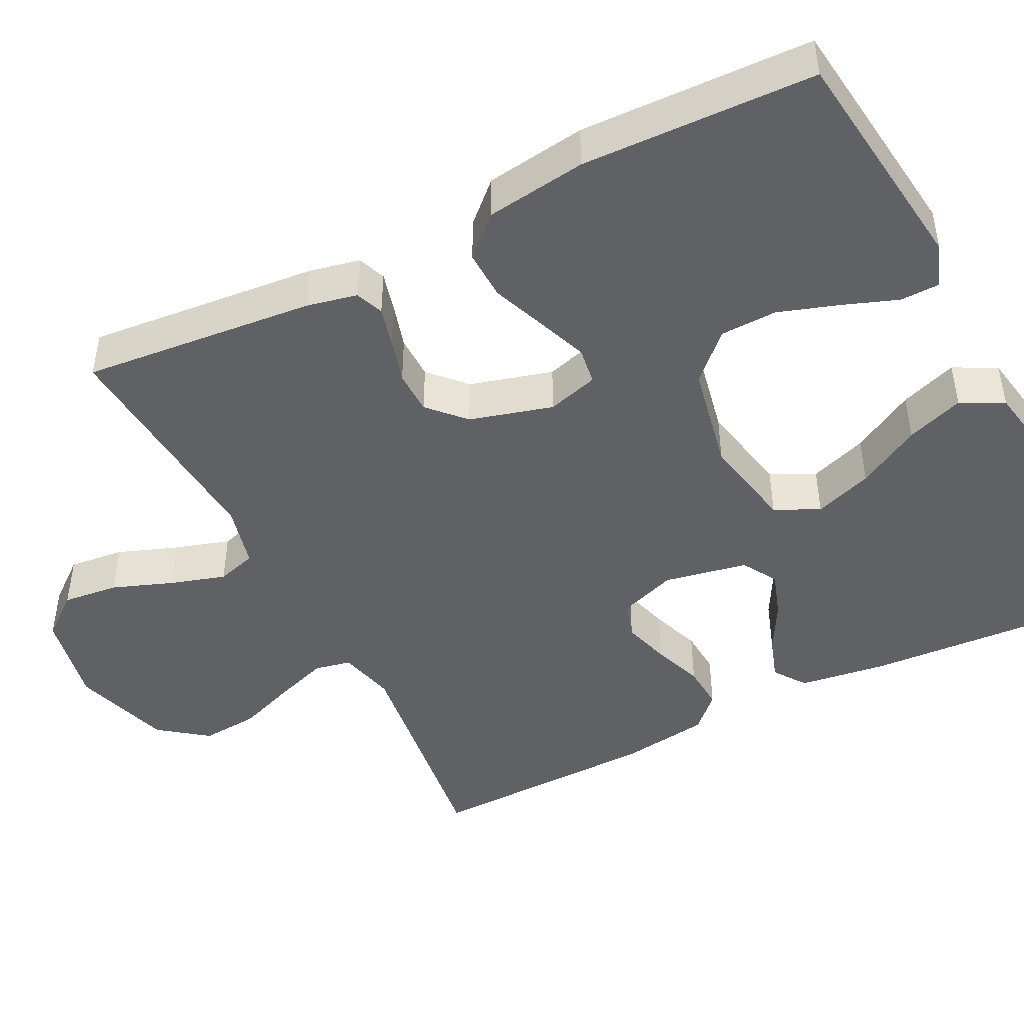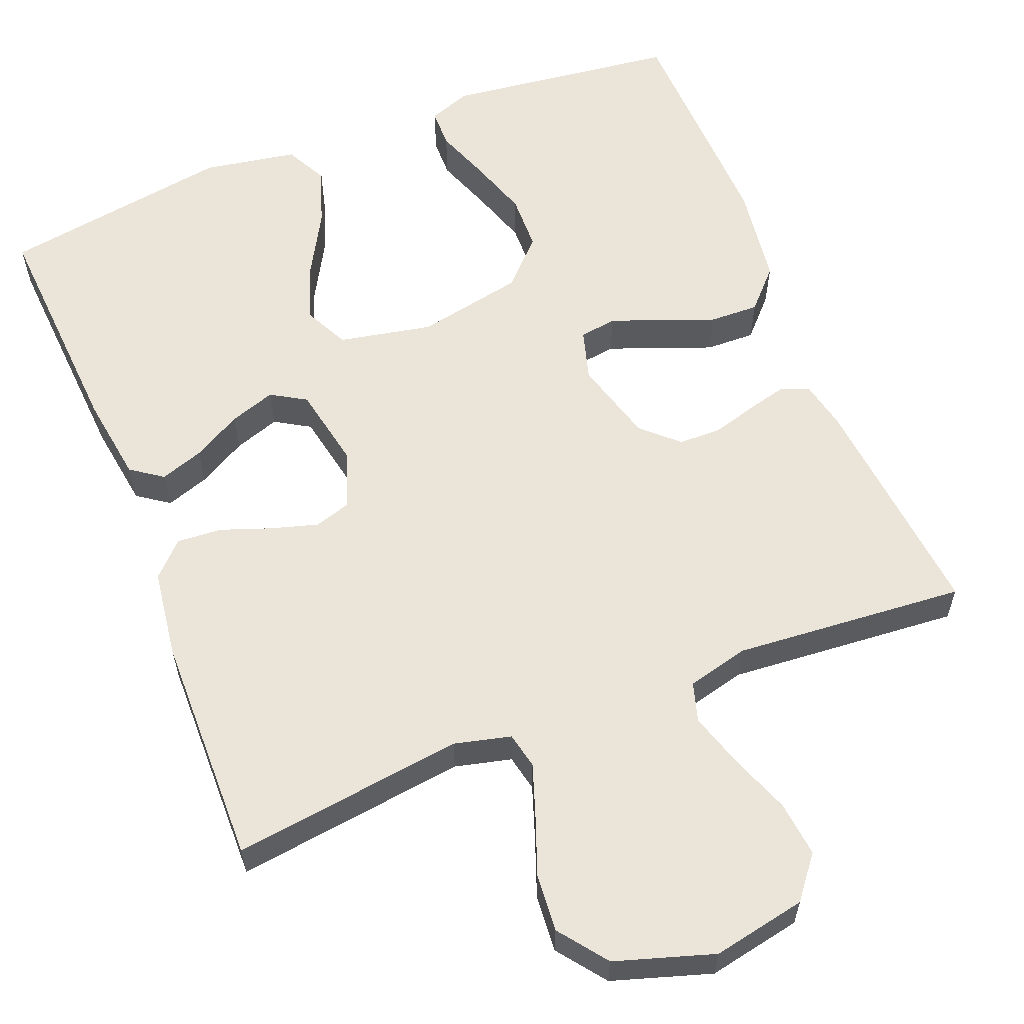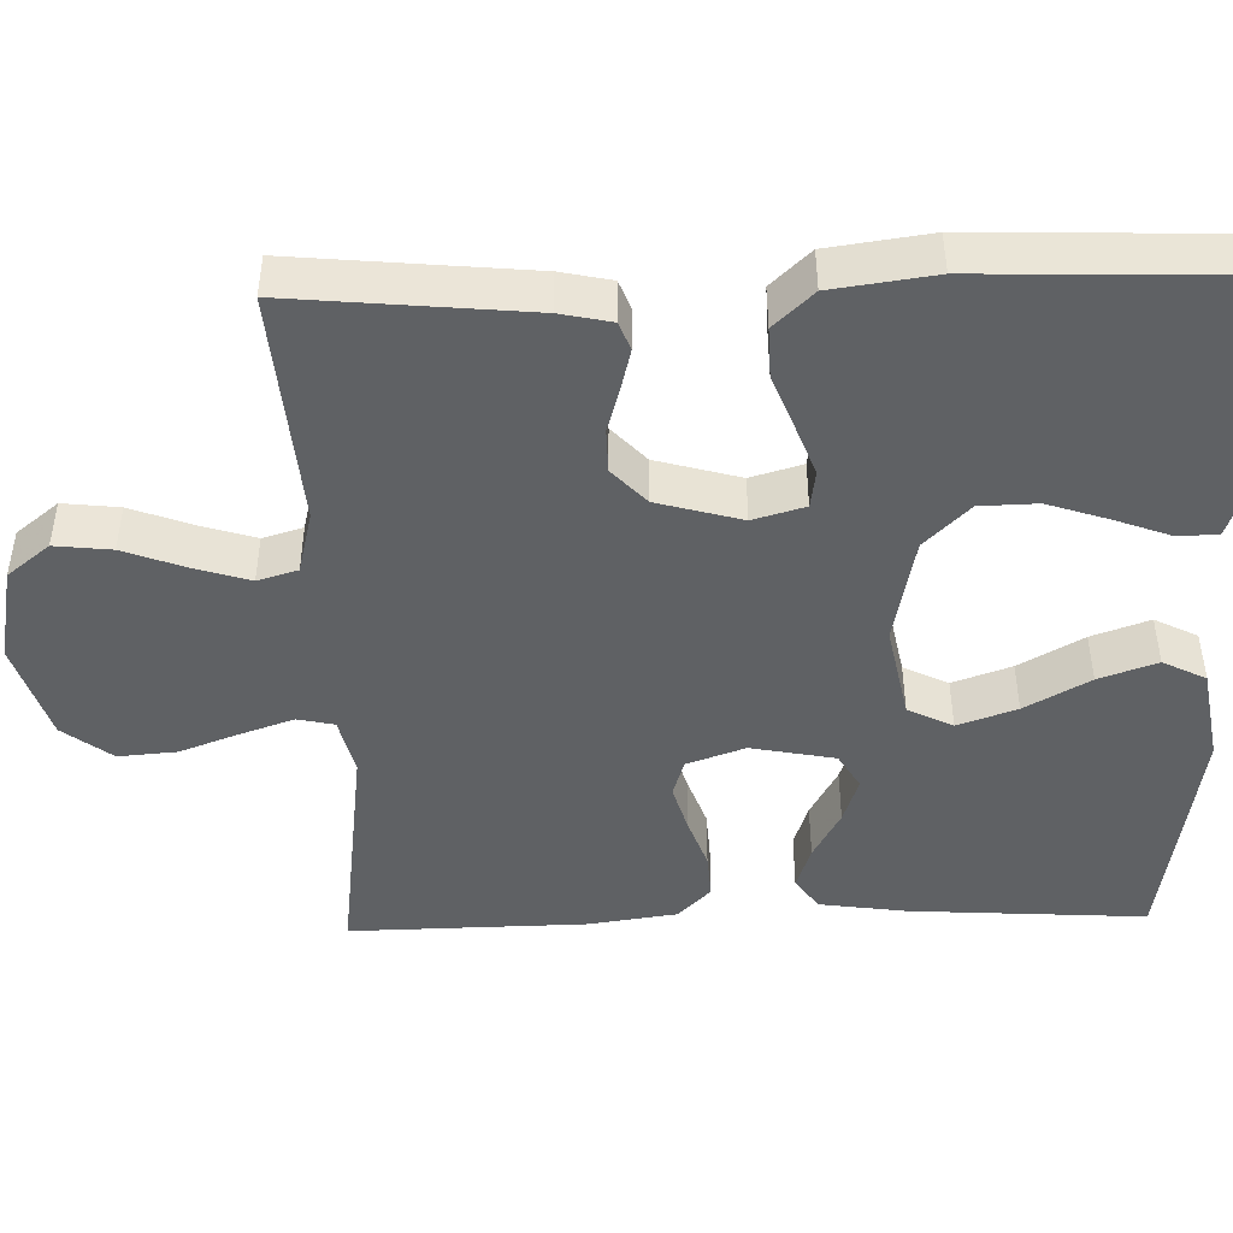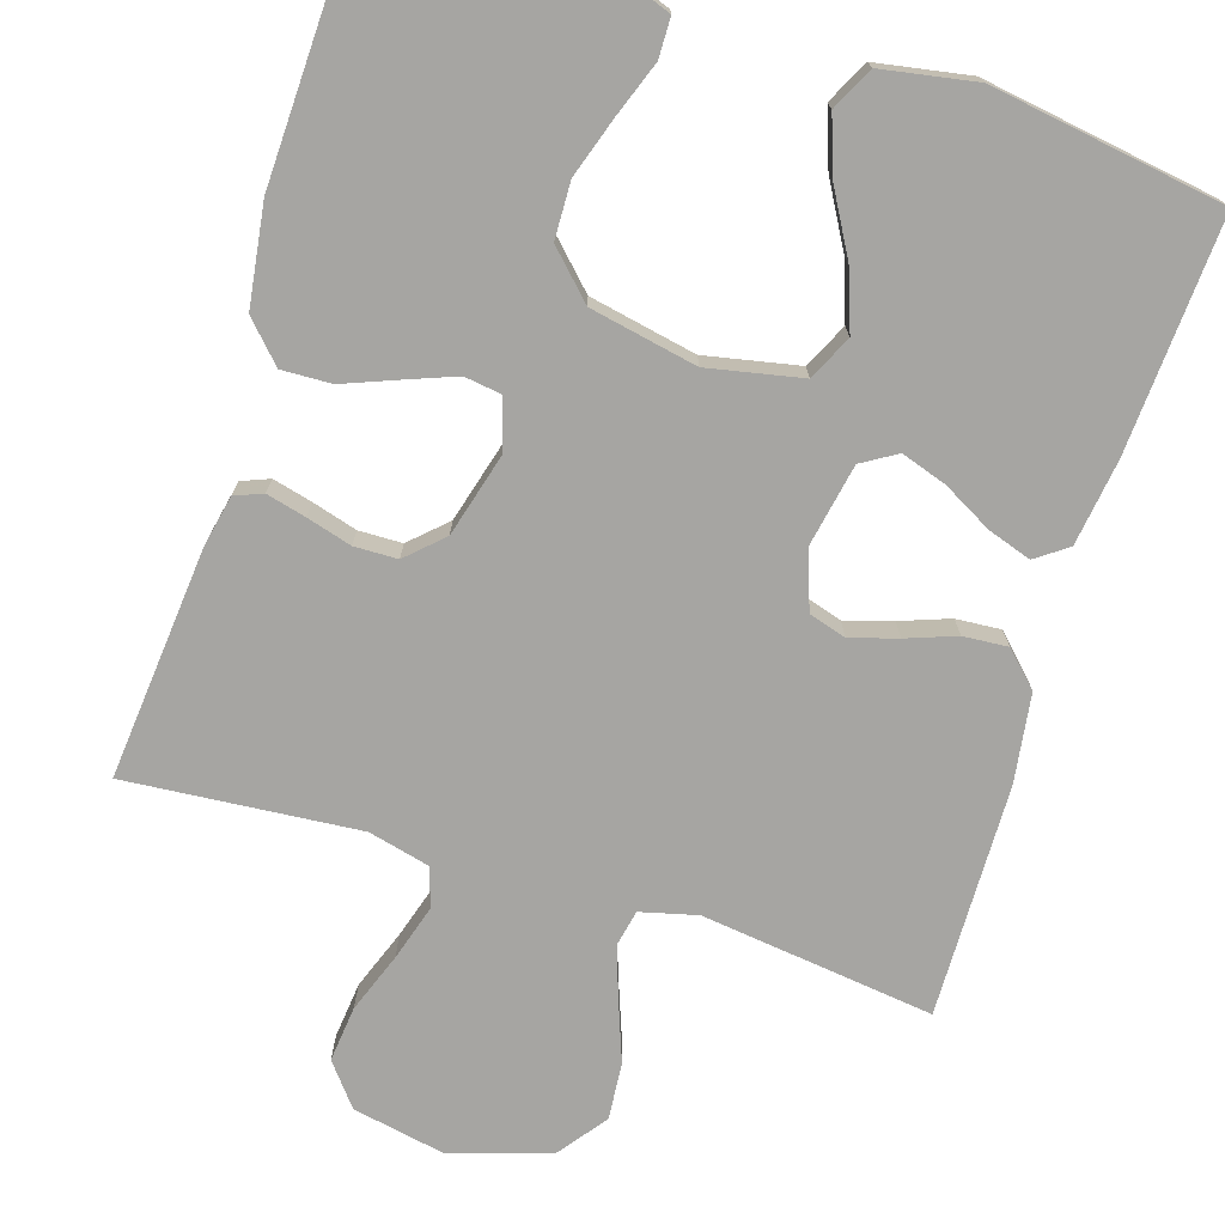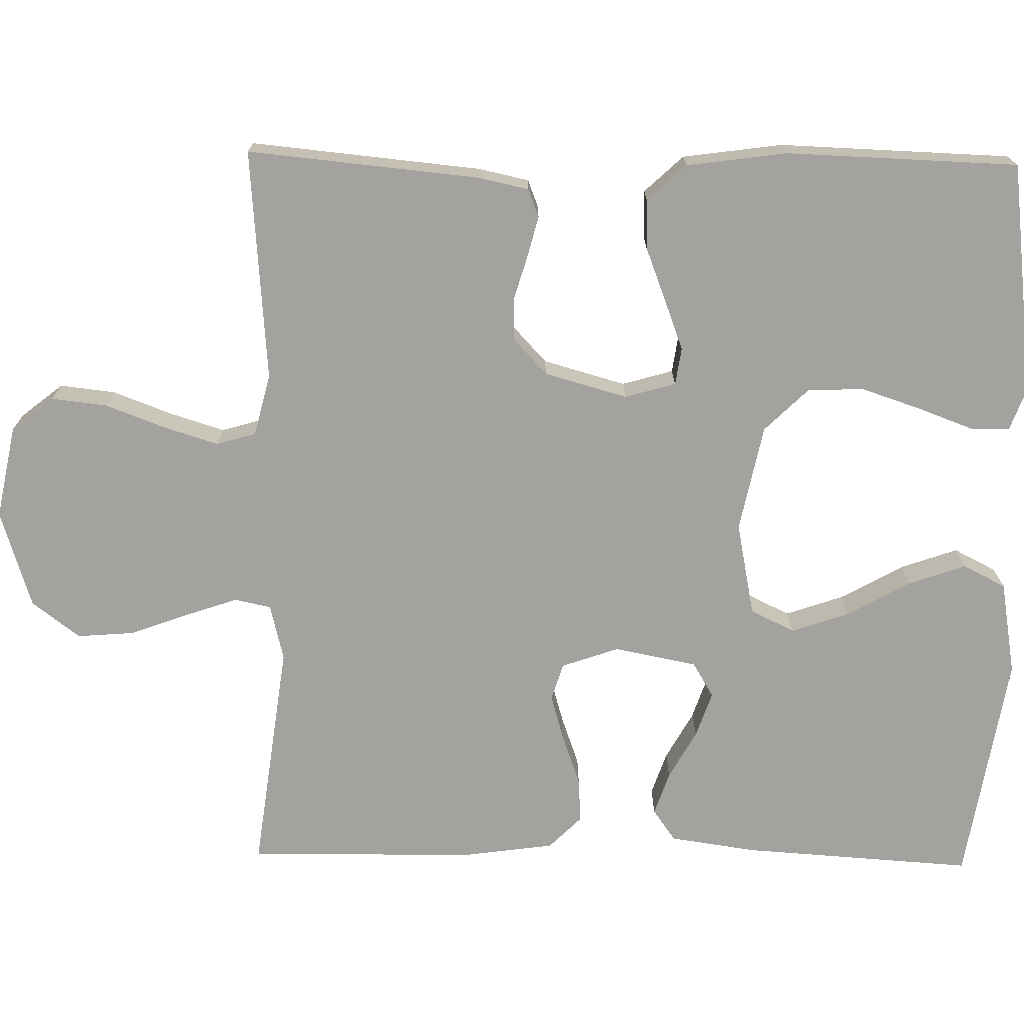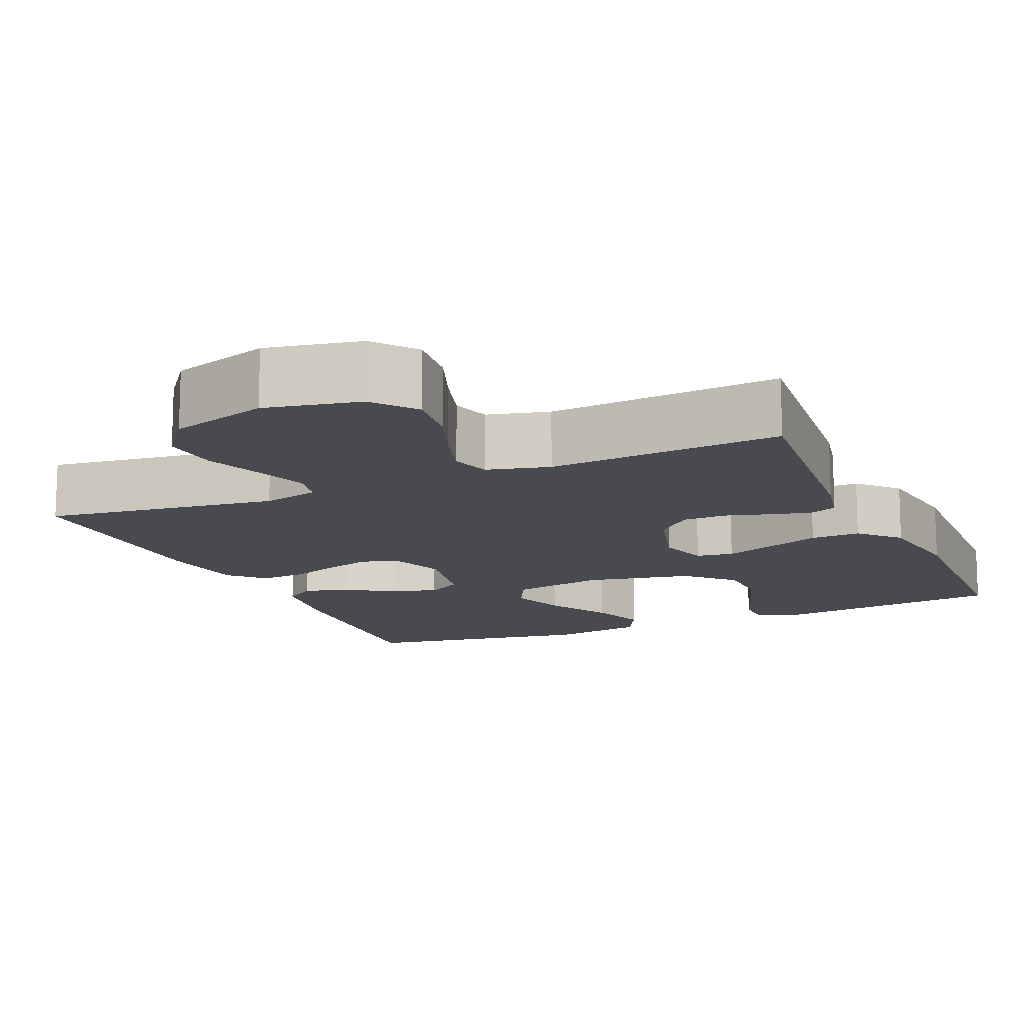
<metadata>
{"format":"obj","ext":"obj","renderer":"f3d","projection":"perspective","resolution":1024,"background":"white","views":[{"elev":-46.0,"azim":116.9,"up":"+Y"},{"elev":59.4,"azim":-21.7,"up":"+Y"},{"elev":-46.0,"azim":91.6,"up":"+Y"},{"elev":-73.7,"azim":162.8,"up":"+Y"},{"elev":-72.6,"azim":89.0,"up":"+Y"},{"elev":-13.6,"azim":23.5,"up":"+Y"}]}
</metadata>
<code>
v -0.5 0.07 0.5
v -0.2 0.07 0.461
v -0.127 0.07 0.479
v -0.117 0.07 0.526
v -0.14 0.07 0.593
v -0.168 0.07 0.669
v -0.174 0.07 0.743
v -0.127 0.07 0.805
v 0 0.07 0.845
v 0.121 0.07 0.821
v 0.164 0.07 0.767
v 0.156 0.07 0.695
v 0.127 0.07 0.618
v 0.105 0.07 0.547
v 0.12 0.07 0.496
v 0.2 0.07 0.476
v 0.5 0.07 0.5
v 0.471 0.07 0.2
v 0.457 0.07 0.135
v 0.421 0.07 0.121
v 0.37 0.07 0.134
v 0.312 0.07 0.151
v 0.256 0.07 0.15
v 0.21 0.07 0.107
v 0.18 0.07 0
v 0.199 0.07 -0.066
v 0.247 0.07 -0.073
v 0.311 0.07 -0.049
v 0.381 0.07 -0.022
v 0.445 0.07 -0.02
v 0.492 0.07 -0.07
v 0.51 0.07 -0.2
v 0.5 0.07 -0.5
v 0.2 0.07 -0.537
v 0.145 0.07 -0.517
v 0.144 0.07 -0.466
v 0.17 0.07 -0.396
v 0.196 0.07 -0.318
v 0.194 0.07 -0.245
v 0.138 0.07 -0.188
v 0 0.07 -0.16
v -0.121 0.07 -0.184
v -0.149 0.07 -0.241
v -0.123 0.07 -0.316
v -0.077 0.07 -0.398
v -0.051 0.07 -0.472
v -0.079 0.07 -0.527
v -0.2 0.07 -0.548
v -0.5 0.07 -0.5
v -0.481 0.07 -0.2
v -0.465 0.07 -0.089
v -0.424 0.07 -0.06
v -0.368 0.07 -0.079
v -0.305 0.07 -0.114
v -0.246 0.07 -0.134
v -0.201 0.07 -0.107
v -0.18 0.07 0
v -0.206 0.07 0.074
v -0.254 0.07 0.089
v -0.315 0.07 0.071
v -0.379 0.07 0.048
v -0.437 0.07 0.044
v -0.479 0.07 0.086
v -0.495 0.07 0.2
v -0.5 0 0.5
v -0.2 0 0.461
v -0.127 0 0.479
v -0.117 0 0.526
v -0.14 0 0.593
v -0.168 0 0.669
v -0.174 0 0.743
v -0.127 0 0.805
v 0 0 0.845
v 0.121 0 0.821
v 0.164 0 0.767
v 0.156 0 0.695
v 0.127 0 0.618
v 0.105 0 0.547
v 0.12 0 0.496
v 0.2 0 0.476
v 0.5 0 0.5
v 0.471 0 0.2
v 0.457 0 0.135
v 0.421 0 0.121
v 0.37 0 0.134
v 0.312 0 0.151
v 0.256 0 0.15
v 0.21 0 0.107
v 0.18 0 0
v 0.199 0 -0.066
v 0.247 0 -0.073
v 0.311 0 -0.049
v 0.381 0 -0.022
v 0.445 0 -0.02
v 0.492 0 -0.07
v 0.51 0 -0.2
v 0.5 0 -0.5
v 0.2 0 -0.537
v 0.145 0 -0.517
v 0.144 0 -0.466
v 0.17 0 -0.396
v 0.196 0 -0.318
v 0.194 0 -0.245
v 0.138 0 -0.188
v 0 0 -0.16
v -0.121 0 -0.184
v -0.149 0 -0.241
v -0.123 0 -0.316
v -0.077 0 -0.398
v -0.051 0 -0.472
v -0.079 0 -0.527
v -0.2 0 -0.548
v -0.5 0 -0.5
v -0.481 0 -0.2
v -0.465 0 -0.089
v -0.424 0 -0.06
v -0.368 0 -0.079
v -0.305 0 -0.114
v -0.246 0 -0.134
v -0.201 0 -0.107
v -0.18 0 0
v -0.206 0 0.074
v -0.254 0 0.089
v -0.315 0 0.071
v -0.379 0 0.048
v -0.437 0 0.044
v -0.479 0 0.086
v -0.495 0 0.2
f 63 64 1 2
f 60 61 62 63
f 59 60 63 2
f 58 59 2 3
f 57 58 3 4
f 51 52 53 54
f 51 54 55
f 50 51 55
f 49 50 55
f 48 49 55 56
f 44 45 46 47
f 43 44 47 48
f 34 35 36 37
f 34 37 38
f 33 34 38
f 32 33 38 39
f 28 29 30 31
f 27 28 31 32
f 26 27 32 39
f 19 20 21 22
f 17 18 19 22
f 16 17 22 23
f 15 16 23 24
f 10 11 12 13
f 10 13 14
f 9 10 14
f 5 6 7 8
f 4 5 8 9
f 57 4 9 14
f 43 48 56 57
f 42 43 57 14
f 25 26 39 40
f 25 40 41
f 24 25 41 42
f 14 15 24 42
f 66 65 128 127
f 127 126 125 124
f 66 127 124 123
f 67 66 123 122
f 68 67 122 121
f 118 117 116 115
f 119 118 115
f 119 115 114
f 119 114 113
f 120 119 113 112
f 111 110 109 108
f 112 111 108 107
f 101 100 99 98
f 102 101 98
f 102 98 97
f 103 102 97 96
f 95 94 93 92
f 96 95 92 91
f 103 96 91 90
f 86 85 84 83
f 86 83 82 81
f 87 86 81 80
f 88 87 80 79
f 77 76 75 74
f 78 77 74
f 78 74 73
f 72 71 70 69
f 73 72 69 68
f 78 73 68 121
f 121 120 112 107
f 78 121 107 106
f 104 103 90 89
f 105 104 89
f 106 105 89 88
f 106 88 79 78
f 1 65 66 2
f 2 66 67 3
f 3 67 68 4
f 4 68 69 5
f 5 69 70 6
f 6 70 71 7
f 7 71 72 8
f 8 72 73 9
f 9 73 74 10
f 10 74 75 11
f 11 75 76 12
f 12 76 77 13
f 13 77 78 14
f 14 78 79 15
f 15 79 80 16
f 16 80 81 17
f 17 81 82 18
f 18 82 83 19
f 19 83 84 20
f 20 84 85 21
f 21 85 86 22
f 22 86 87 23
f 23 87 88 24
f 24 88 89 25
f 25 89 90 26
f 26 90 91 27
f 27 91 92 28
f 28 92 93 29
f 29 93 94 30
f 30 94 95 31
f 31 95 96 32
f 32 96 97 33
f 33 97 98 34
f 34 98 99 35
f 35 99 100 36
f 36 100 101 37
f 37 101 102 38
f 38 102 103 39
f 39 103 104 40
f 40 104 105 41
f 41 105 106 42
f 42 106 107 43
f 43 107 108 44
f 44 108 109 45
f 45 109 110 46
f 46 110 111 47
f 47 111 112 48
f 48 112 113 49
f 49 113 114 50
f 50 114 115 51
f 51 115 116 52
f 52 116 117 53
f 53 117 118 54
f 54 118 119 55
f 55 119 120 56
f 56 120 121 57
f 57 121 122 58
f 58 122 123 59
f 59 123 124 60
f 60 124 125 61
f 61 125 126 62
f 62 126 127 63
f 63 127 128 64
f 64 128 65 1

</code>
